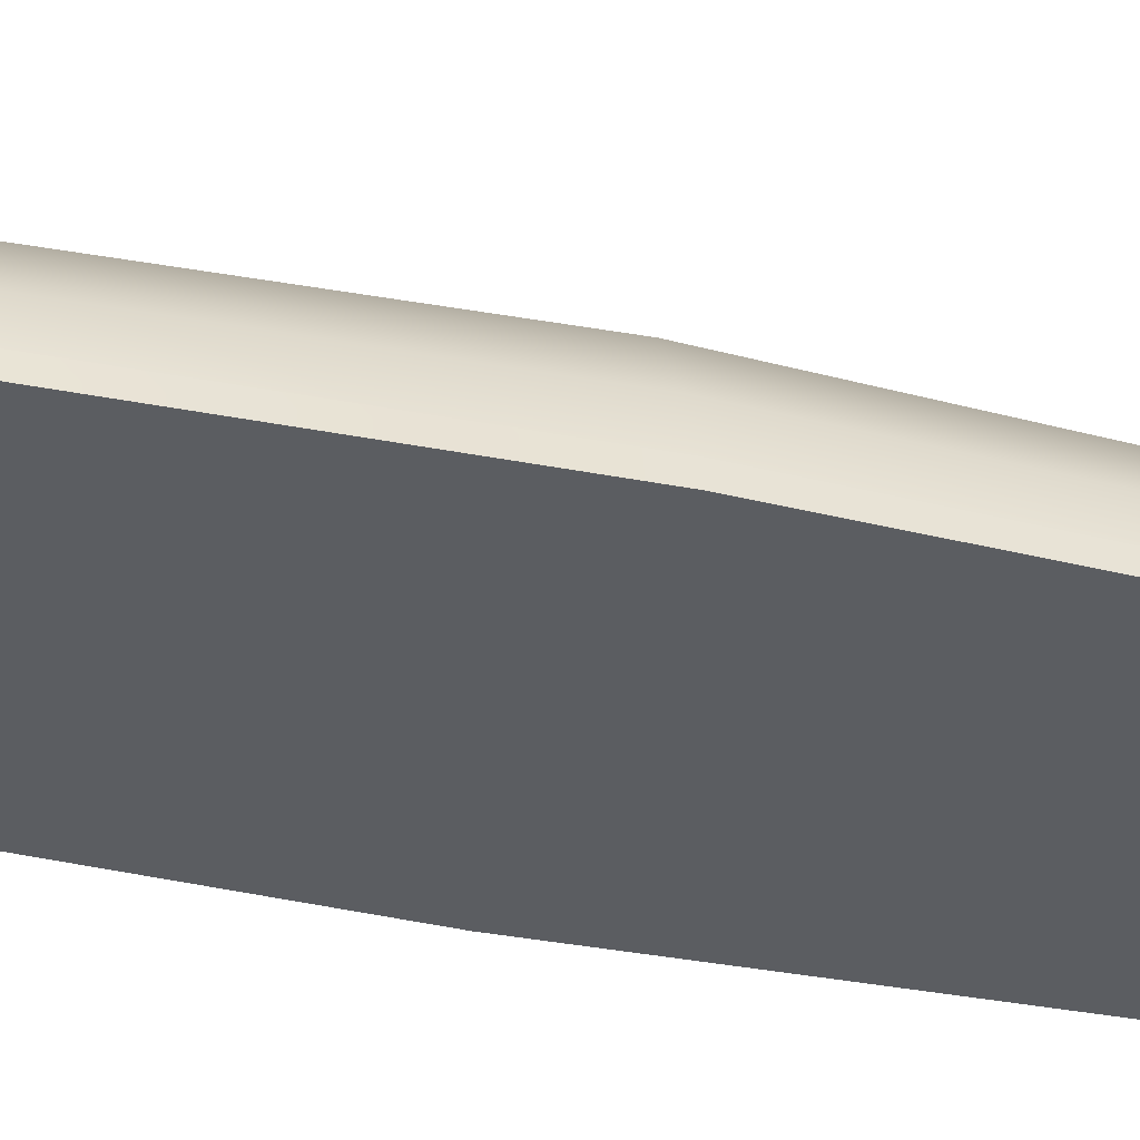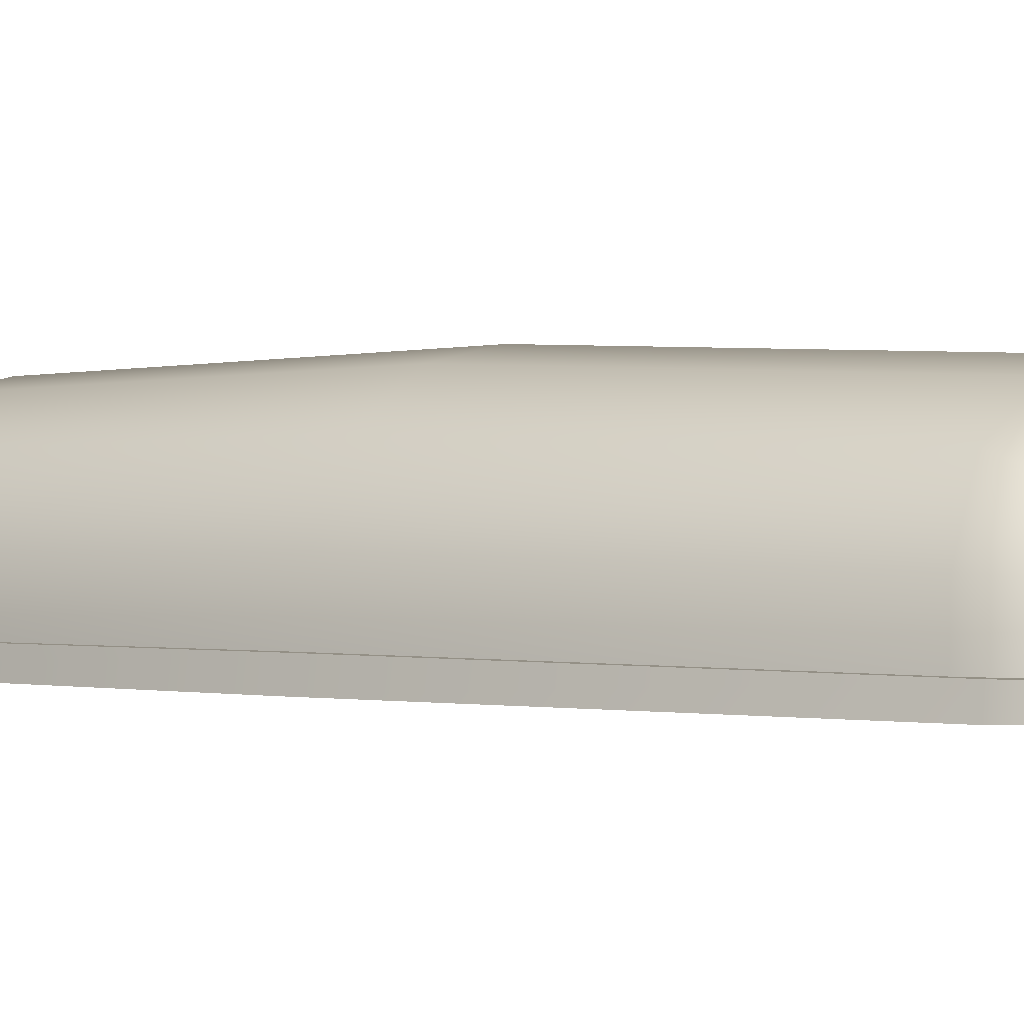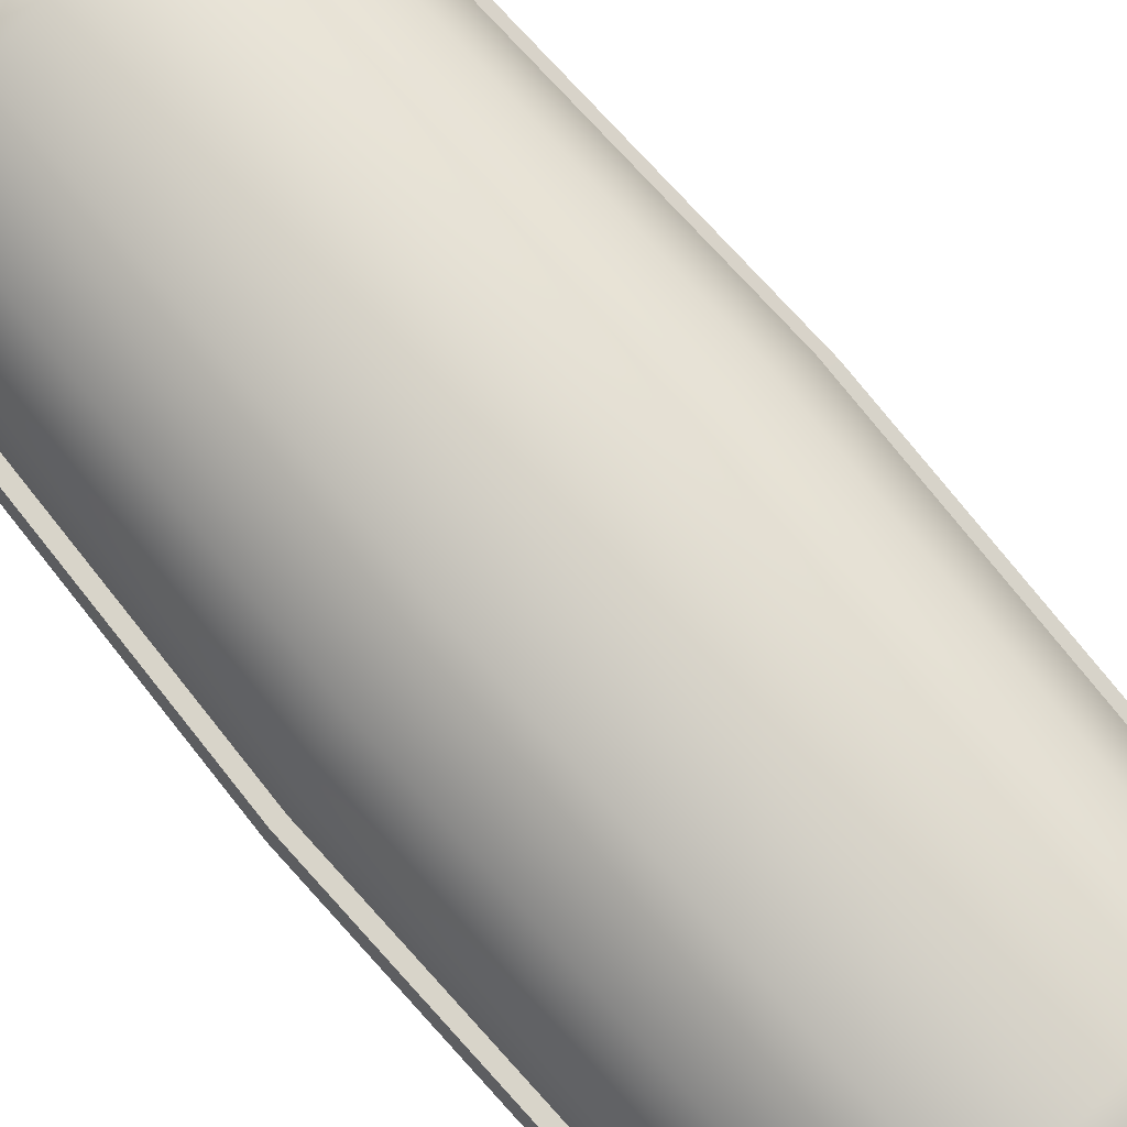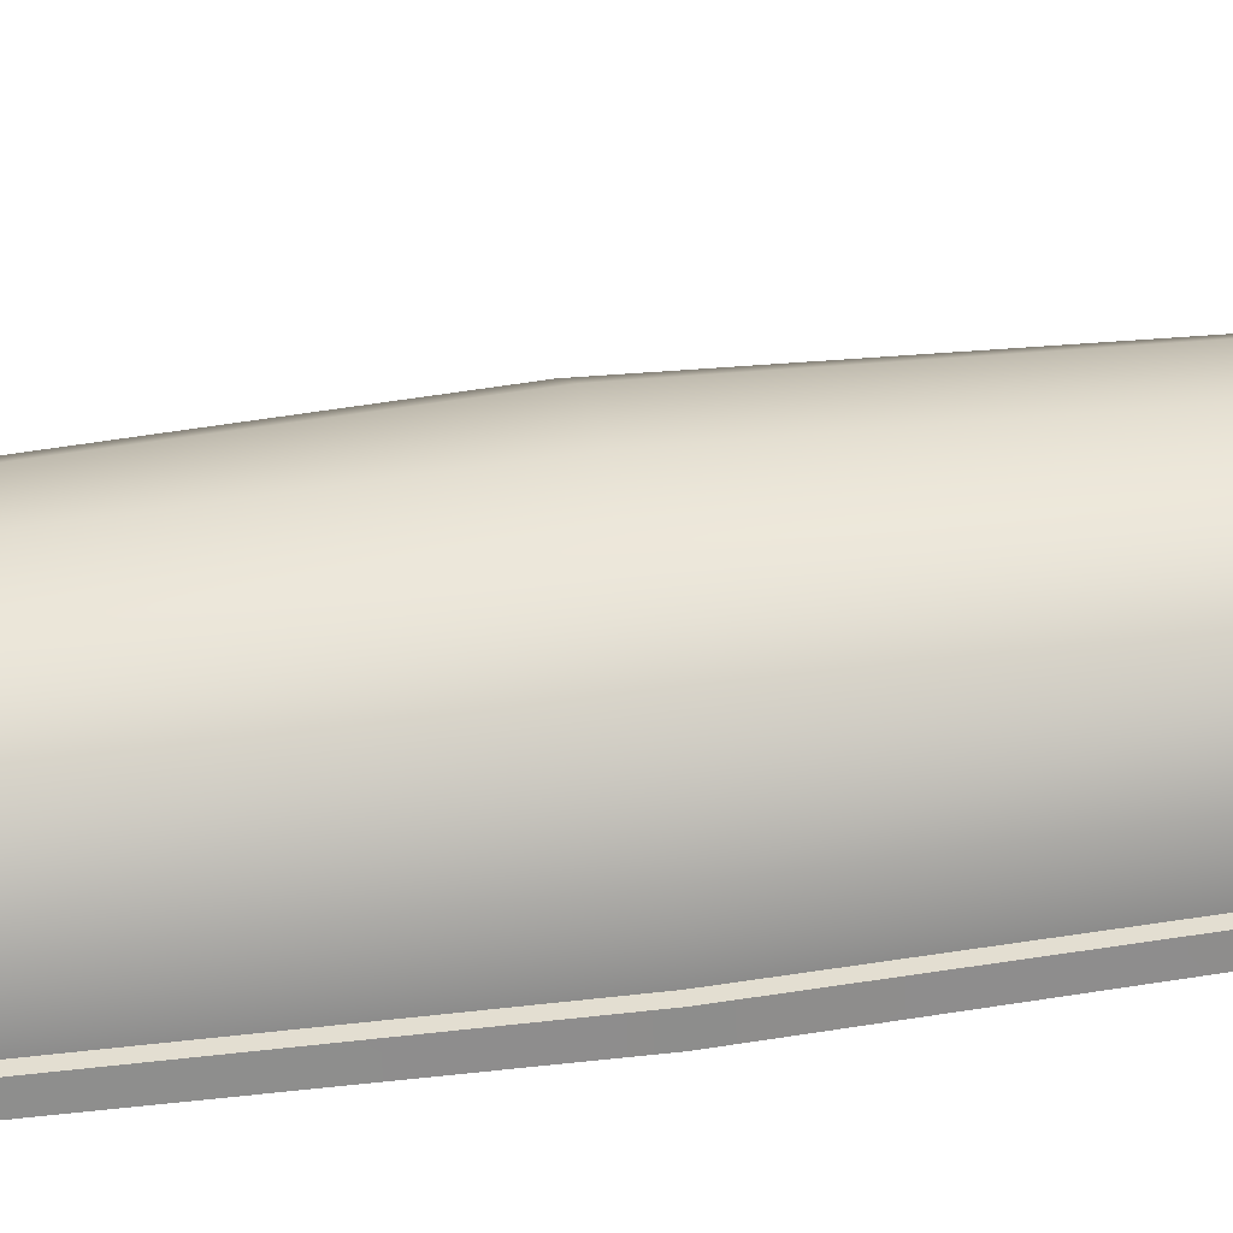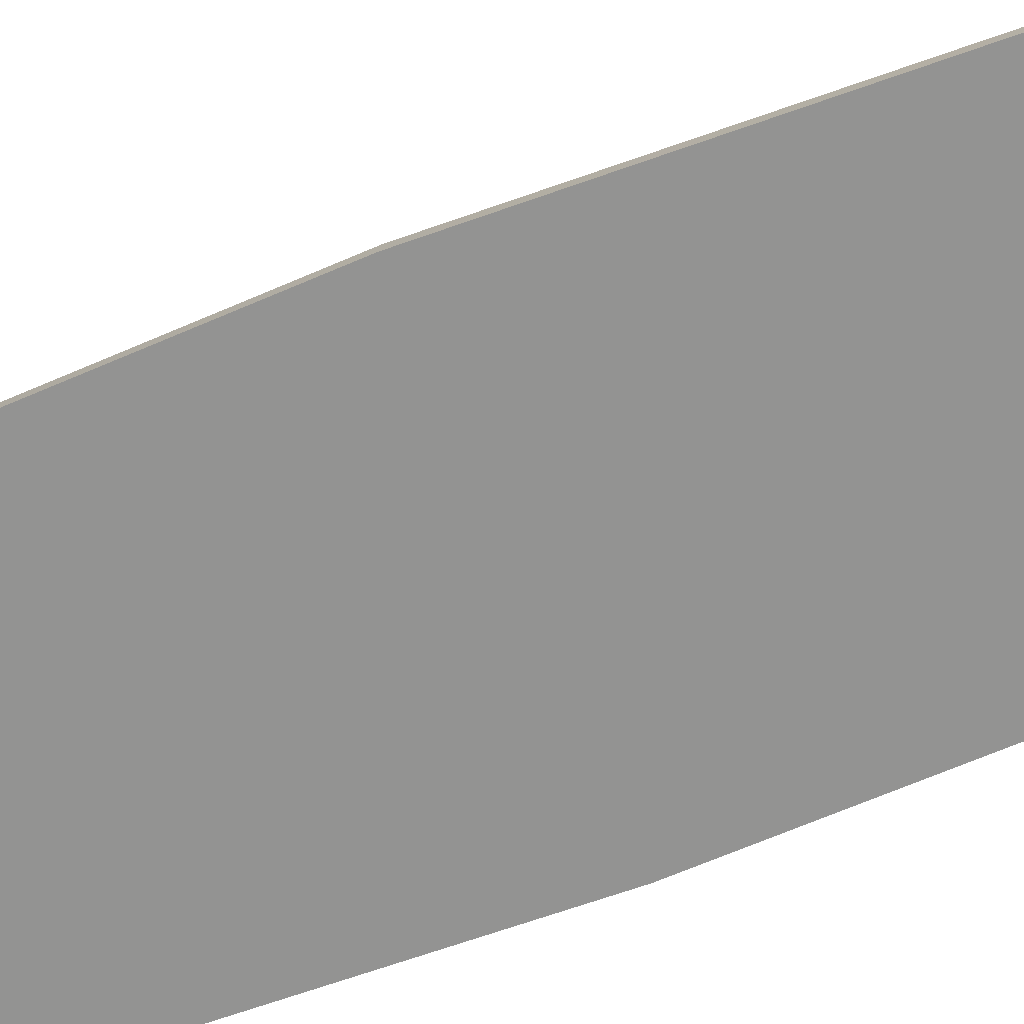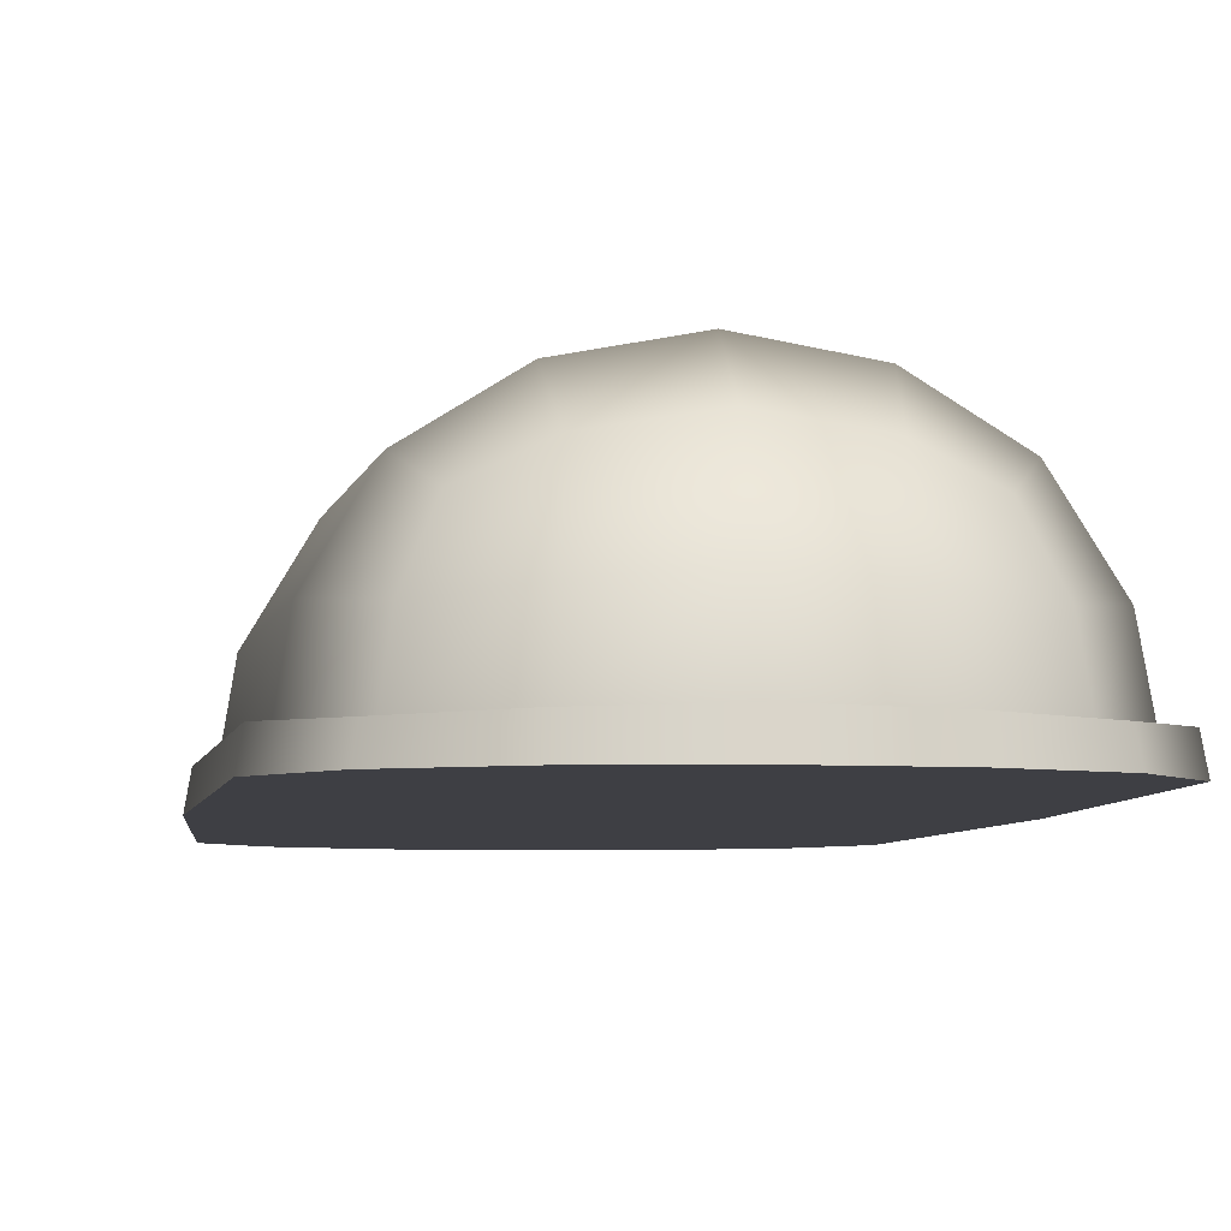
<metadata>
{"format":"obj","ext":"obj","renderer":"f3d","projection":"perspective","resolution":1024,"background":"white","views":[{"elev":-36.1,"azim":-106.2,"up":"+Y"},{"elev":0.6,"azim":126.4,"up":"+Y"},{"elev":75.8,"azim":139.7,"up":"+Y"},{"elev":36.2,"azim":79.5,"up":"+Y"},{"elev":-66.7,"azim":-68.4,"up":"+Y"},{"elev":-4.5,"azim":-6.0,"up":"+Y"}]}
</metadata>
<code>
g default
v -0.8788 0.8788 3.352
v 0.8788 0.8788 3.352
v -0.8788 0.8788 -3.35
v 0.8788 0.8788 -3.35
v -1.11 1.11 0.03432
v 1.11 0 -3.581
v -1.11 -0 -3.581
v 1.11 -0 3.583
v 0 1.11 3.583
v -1.11 0 3.583
v 1.11 1.11 0.03432
v 0 1.11 -3.581
v 0 -0 3.989
v 0 1.516 0.03432
v 0 -0 -3.987
v 1.516 -0 0.03432
v -1.516 -0 0.03432
v 0.5633 0.5633 3.791
v -0.5633 0.5633 3.791
v -0.5633 1.318 3.036
v 0.5633 1.318 3.036
v 0.5633 1.318 -3.035
v -0.5633 1.318 -3.035
v -0.5633 0.5633 -3.79
v 0.5633 0.5633 -3.79
v 1.318 0.5633 -3.035
v 1.318 0.5633 3.036
v -1.318 0.5633 3.036
v -1.318 0.5633 -3.035
v 0.6052 -0 3.887
v 0 0.6052 3.887
v -0.6052 0 3.887
v -0 1.414 3.078
v 0.6052 1.414 0.03432
v 0 1.414 -3.076
v -0.6052 1.414 0.03432
v -0 0.6052 -3.885
v 0.6052 0 -3.885
v -0.6052 -0 -3.885
v 1.414 -0 -3.076
v 1.414 0.6052 0.03432
v 1.414 0 3.078
v -1.414 -0 3.078
v -1.414 0.6052 0.03432
v -1.414 0 -3.076
v 1.034 0.5213 3.507
v 0.5213 1.034 3.507
v -0.5213 1.034 3.507
v -1.034 0.5213 3.507
v 1.034 1.034 2.994
v 1.034 1.034 -2.993
v 0.5213 1.034 -3.505
v -0.5213 1.034 -3.505
v -1.034 1.034 -2.993
v -1.034 1.034 2.994
v 1.034 0.5213 -3.505
v -1.034 0.5213 -3.505
v 0 -0 3.583
v -0 0 3.078
v 0 0 -3.076
v -0 -0 -3.581
v -1.087 0.1564 3.56
v -1.385 0.169 3.066
v -1.485 0.1816 0.03432
v -1.385 0.169 -3.064
v -1.087 0.1564 -3.558
v -0.5926 0.169 -3.857
v 0 0.1816 -3.957
v 0.5926 0.169 -3.857
v 1.087 0.1564 -3.558
v 1.385 0.169 -3.064
v 1.485 0.1816 0.03432
v 1.385 0.169 3.066
v 1.087 0.1564 3.56
v 0.5926 0.169 3.858
v 0 0.1816 3.958
v -0.5926 0.169 3.858
v 0.6433 -0 4.132
v 0 -0 4.24
v 0.6299 0.169 4.101
v 0 0.1816 4.208
v 1.18 -0 3.809
v 1.156 0.1564 3.784
v -0.6433 0 4.132
v -1.18 0 3.809
v -0.6299 0.169 4.101
v -1.156 0.1564 3.784
v -0.6299 0.169 -4.099
v 0 0.1816 -4.206
v 0 -0 -4.238
v -0.6433 -0 -4.13
v -1.156 0.1564 -3.782
v -1.18 -0 -3.807
v 0.6299 0.169 -4.099
v 1.156 0.1564 -3.782
v 1.18 0 -3.807
v 0.6433 0 -4.13
v 1.503 -0 -3.27
v 1.611 -0 0.03643
v 1.473 0.169 -3.257
v 1.579 0.1816 0.03643
v 1.503 0 3.272
v 1.473 0.169 3.259
v -1.503 -0 3.272
v -1.611 -0 0.03643
v -1.473 0.169 3.259
v -1.579 0.1816 0.03643
v -1.503 0 -3.27
v -1.473 0.169 -3.257
g pCube1
f 79 78 80 81
f 78 82 83 80
f 18 46 2 47
f 31 18 47 9
f 85 84 86 87
f 84 79 81 86
f 19 31 9 48
f 49 19 48 1
f 1 48 20 55
f 48 9 33 20
f 20 33 14 36
f 55 20 36 5
f 9 47 21 33
f 47 2 50 21
f 21 50 11 34
f 33 21 34 14
f 14 34 22 35
f 34 11 51 22
f 22 51 4 52
f 35 22 52 12
f 5 36 23 54
f 36 14 35 23
f 23 35 12 53
f 54 23 53 3
f 3 53 24 57
f 53 12 37 24
f 88 89 90 91
f 92 88 91 93
f 12 52 25 37
f 52 4 56 25
f 94 95 96 97
f 89 94 97 90
f 99 98 100 101
f 98 96 95 100
f 26 56 4 51
f 41 26 51 11
f 82 102 103 83
f 102 99 101 103
f 27 41 11 50
f 46 27 50 2
f 59 60 40 16 42
f 105 104 106 107
f 104 85 87 106
f 28 49 1 55
f 44 28 55 5
f 93 108 109 92
f 108 105 107 109
f 29 44 5 54
f 57 29 54 3
f 13 58 8 30
f 58 59 42 8
f 40 60 61 6
f 6 61 15 38
f 10 58 13 32
f 43 59 58 10
f 17 45 60 59 43
f 61 60 45 7
f 15 61 7 39
f 63 62 49 28
f 64 63 28 44
f 65 64 44 29
f 66 65 29 57
f 57 24 67 66
f 24 37 68 67
f 37 25 69 68
f 25 56 70 69
f 71 70 56 26
f 72 71 26 41
f 73 72 41 27
f 74 73 27 46
f 75 74 46 18
f 76 75 18 31
f 77 76 31 19
f 62 77 19 49
f 13 30 78 79
f 75 76 81 80
f 30 8 82 78
f 74 75 80 83
f 10 32 84 85
f 77 62 87 86
f 32 13 79 84
f 76 77 86 81
f 67 68 89 88
f 15 39 91 90
f 66 67 88 92
f 39 7 93 91
f 69 70 95 94
f 6 38 97 96
f 68 69 94 89
f 38 15 90 97
f 16 40 98 99
f 71 72 101 100
f 40 6 96 98
f 70 71 100 95
f 8 42 102 82
f 73 74 83 103
f 42 16 99 102
f 72 73 103 101
f 17 43 104 105
f 63 64 107 106
f 43 10 85 104
f 62 63 106 87
f 7 45 108 93
f 65 66 92 109
f 45 17 105 108
f 64 65 109 107

</code>
